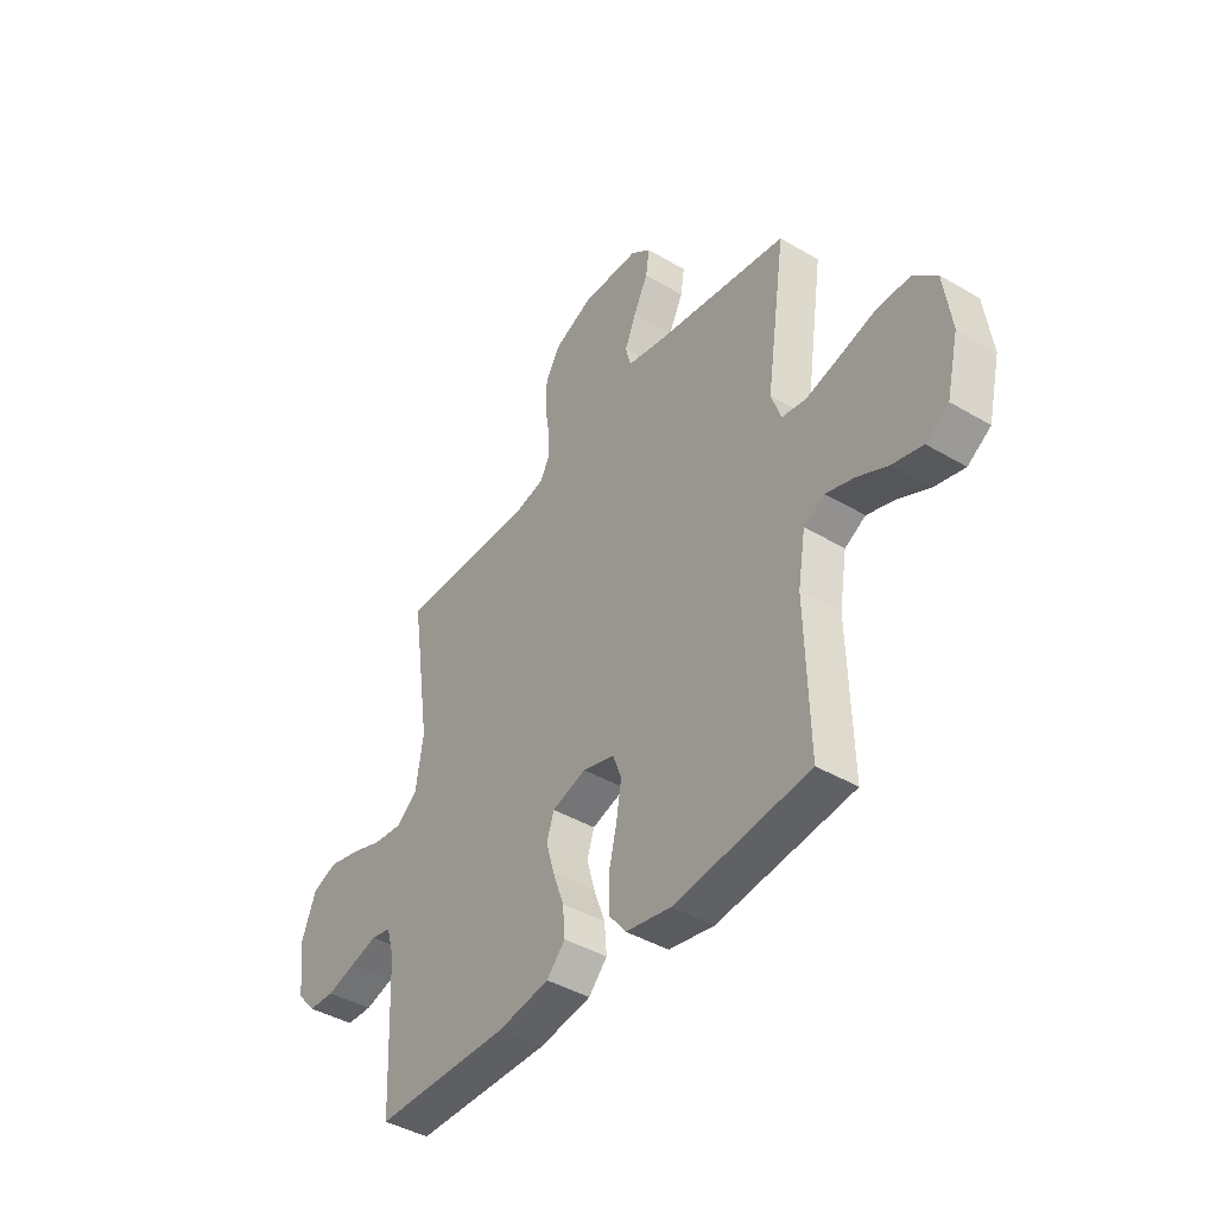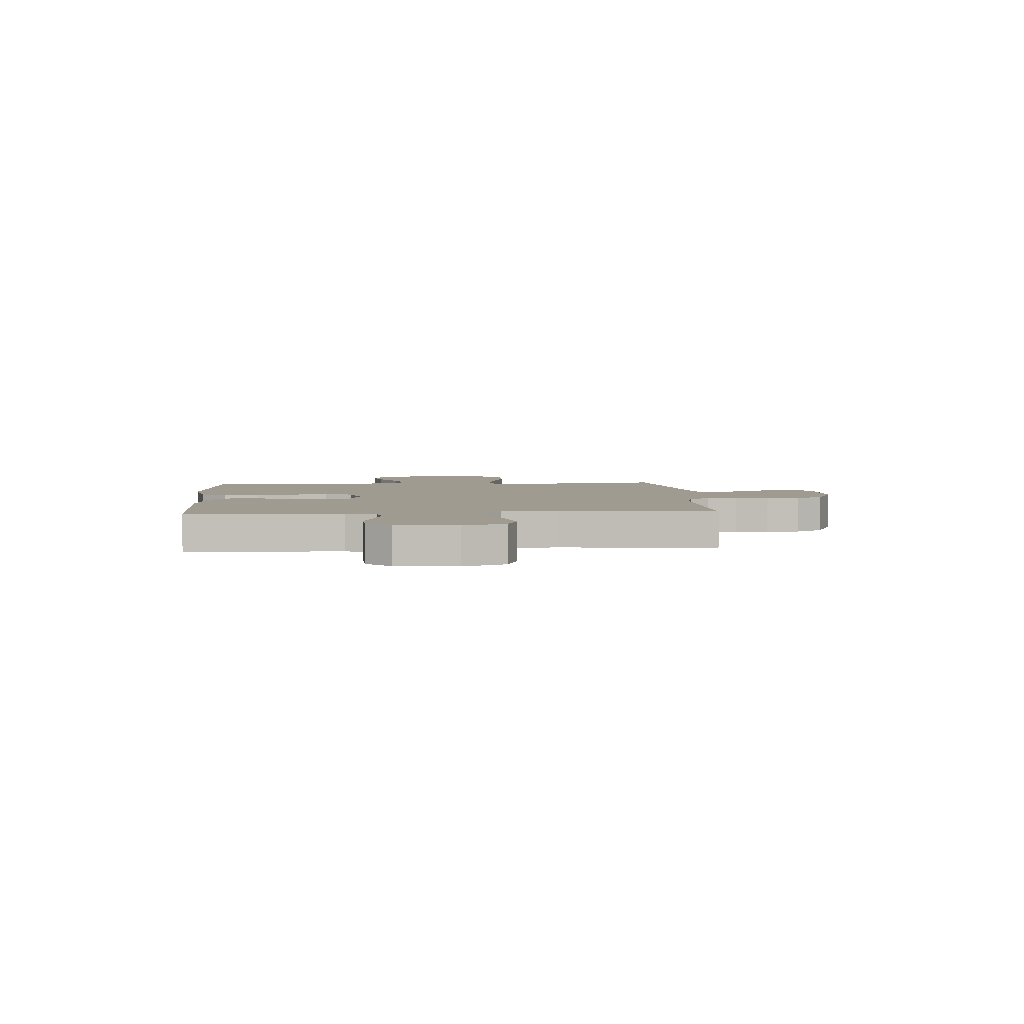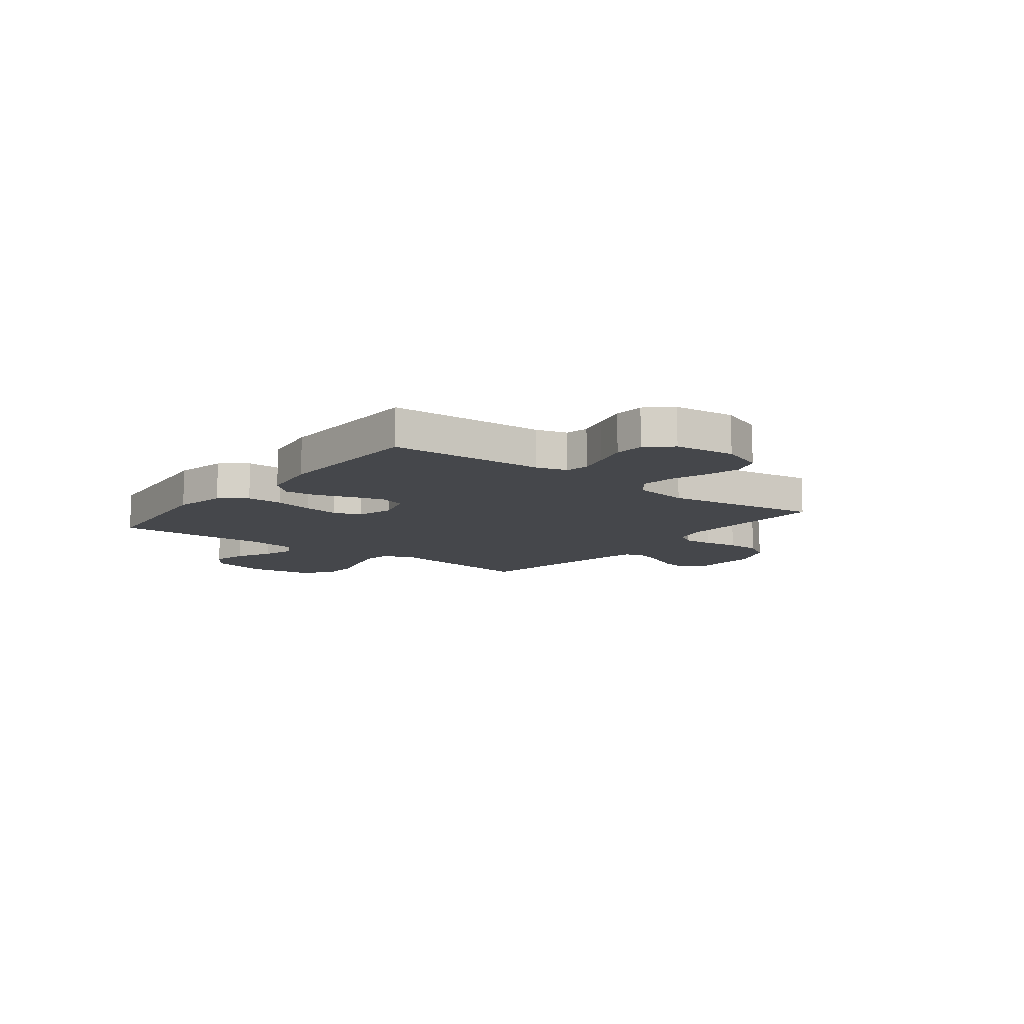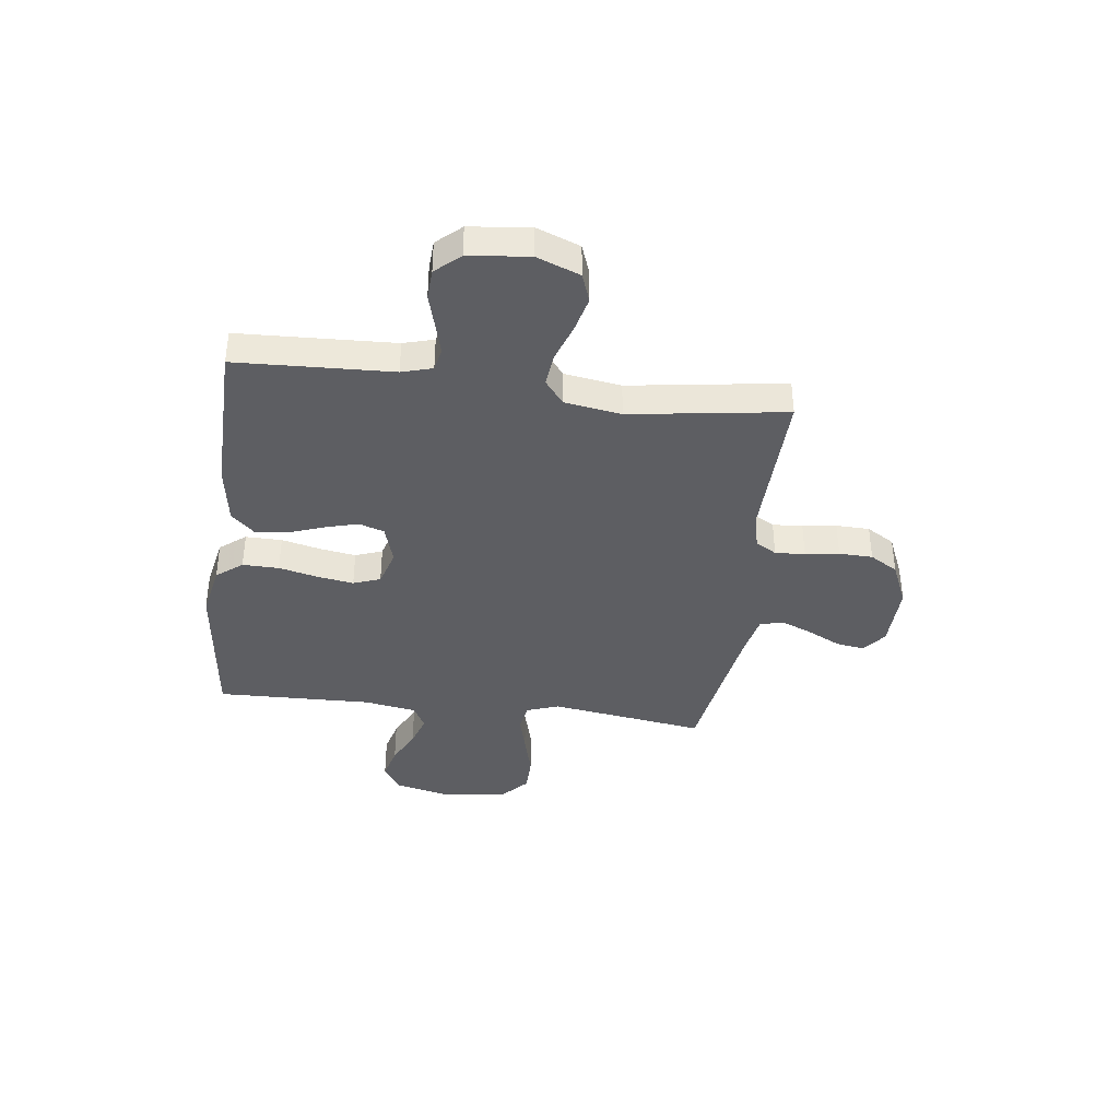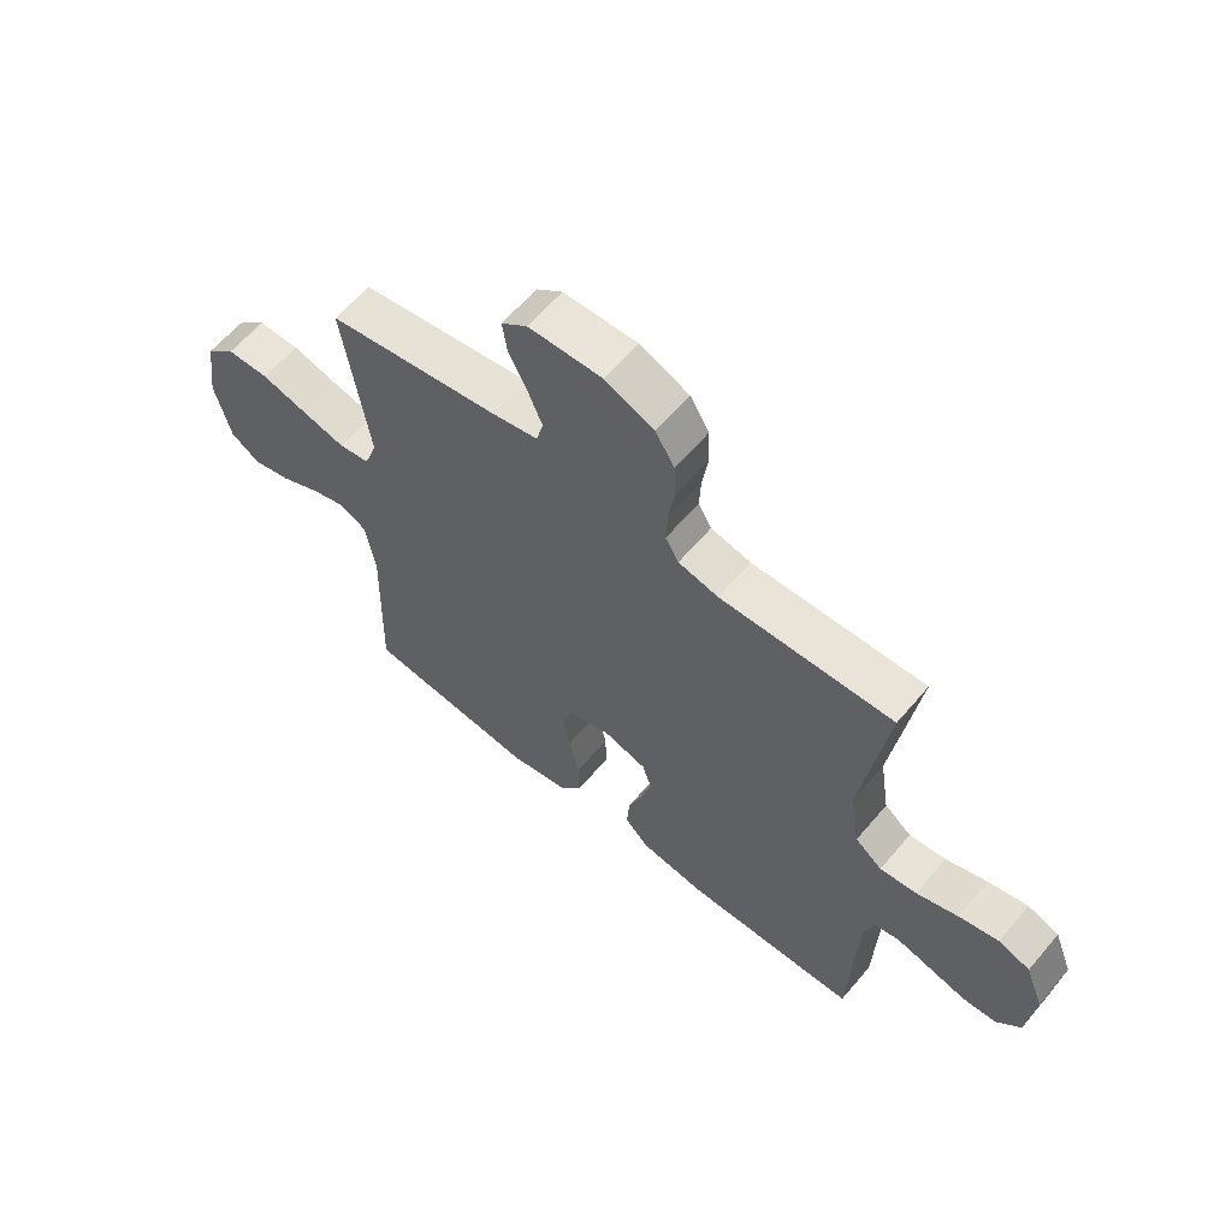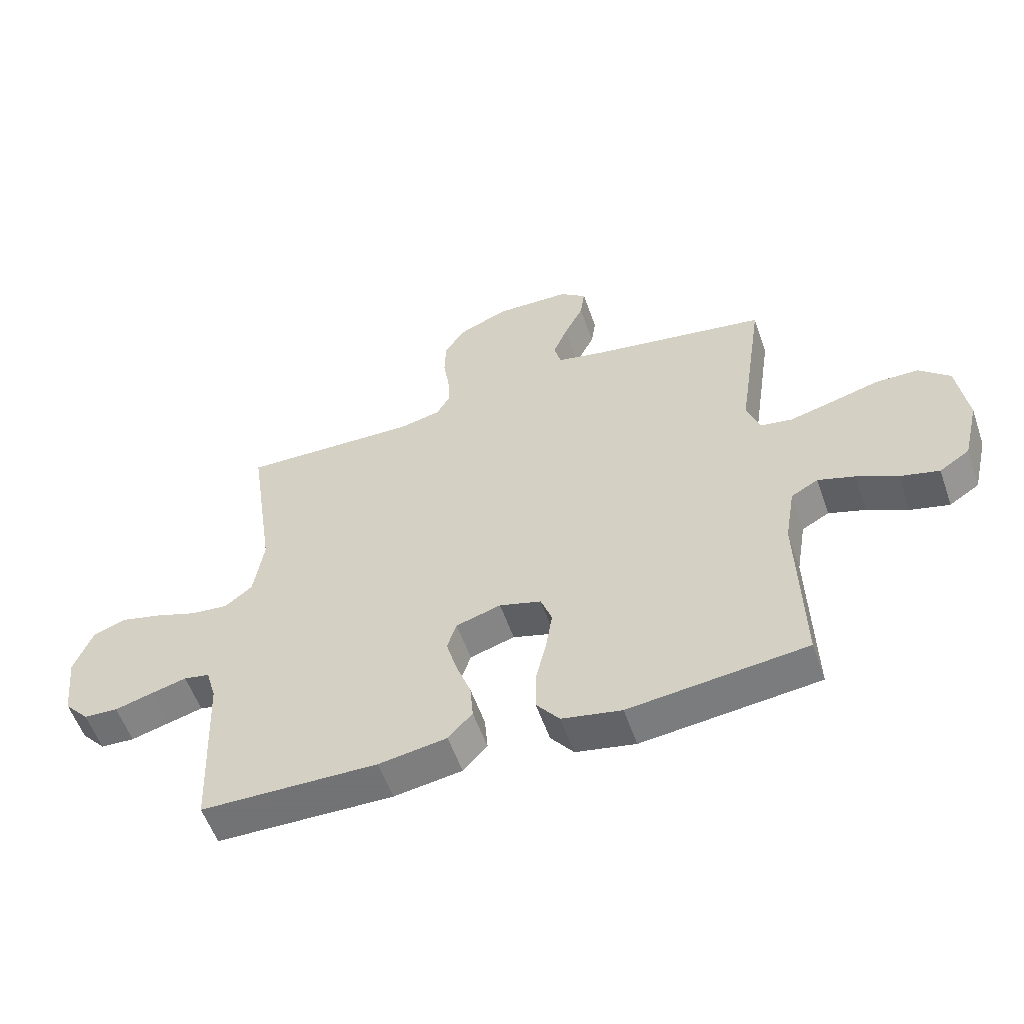
<metadata>
{"format":"obj","ext":"obj","renderer":"f3d","projection":"perspective","resolution":1024,"background":"white","views":[{"elev":-42.3,"azim":54.8,"up":"+Z"},{"elev":4.0,"azim":-94.1,"up":"+Y"},{"elev":-10.6,"azim":-127.6,"up":"+Y"},{"elev":-38.8,"azim":-97.3,"up":"+Y"},{"elev":61.2,"azim":-140.0,"up":"+Z"},{"elev":-56.1,"azim":19.1,"up":"+Z"}]}
</metadata>
<code>
v -0.5 0.07 0.5
v -0.2 0.07 0.492
v -0.13 0.07 0.508
v -0.107 0.07 0.548
v -0.11 0.07 0.606
v -0.12 0.07 0.671
v -0.118 0.07 0.736
v -0.085 0.07 0.79
v 0 0.07 0.827
v 0.128 0.07 0.824
v 0.173 0.07 0.789
v 0.165 0.07 0.734
v 0.133 0.07 0.67
v 0.108 0.07 0.61
v 0.12 0.07 0.565
v 0.2 0.07 0.548
v 0.5 0.07 0.5
v 0.456 0.07 0.2
v 0.478 0.07 0.138
v 0.532 0.07 0.129
v 0.607 0.07 0.148
v 0.688 0.07 0.17
v 0.761 0.07 0.169
v 0.813 0.07 0.121
v 0.83 0.07 0
v 0.803 0.07 -0.112
v 0.752 0.07 -0.145
v 0.686 0.07 -0.128
v 0.617 0.07 -0.094
v 0.555 0.07 -0.074
v 0.509 0.07 -0.099
v 0.492 0.07 -0.2
v 0.5 0.07 -0.5
v 0.2 0.07 -0.534
v 0.099 0.07 -0.514
v 0.06 0.07 -0.464
v 0.061 0.07 -0.394
v 0.079 0.07 -0.318
v 0.09 0.07 -0.249
v 0.071 0.07 -0.197
v 0 0.07 -0.176
v -0.076 0.07 -0.199
v -0.092 0.07 -0.248
v -0.074 0.07 -0.312
v -0.049 0.07 -0.381
v -0.044 0.07 -0.443
v -0.085 0.07 -0.487
v -0.2 0.07 -0.505
v -0.5 0.07 -0.5
v -0.513 0.07 -0.2
v -0.53 0.07 -0.141
v -0.574 0.07 -0.132
v -0.634 0.07 -0.148
v -0.699 0.07 -0.166
v -0.757 0.07 -0.163
v -0.799 0.07 -0.116
v -0.812 0.07 0
v -0.78 0.07 0.083
v -0.725 0.07 0.103
v -0.656 0.07 0.086
v -0.584 0.07 0.061
v -0.52 0.07 0.054
v -0.473 0.07 0.091
v -0.456 0.07 0.2
v -0.5 0 0.5
v -0.2 0 0.492
v -0.13 0 0.508
v -0.107 0 0.548
v -0.11 0 0.606
v -0.12 0 0.671
v -0.118 0 0.736
v -0.085 0 0.79
v 0 0 0.827
v 0.128 0 0.824
v 0.173 0 0.789
v 0.165 0 0.734
v 0.133 0 0.67
v 0.108 0 0.61
v 0.12 0 0.565
v 0.2 0 0.548
v 0.5 0 0.5
v 0.456 0 0.2
v 0.478 0 0.138
v 0.532 0 0.129
v 0.607 0 0.148
v 0.688 0 0.17
v 0.761 0 0.169
v 0.813 0 0.121
v 0.83 0 0
v 0.803 0 -0.112
v 0.752 0 -0.145
v 0.686 0 -0.128
v 0.617 0 -0.094
v 0.555 0 -0.074
v 0.509 0 -0.099
v 0.492 0 -0.2
v 0.5 0 -0.5
v 0.2 0 -0.534
v 0.099 0 -0.514
v 0.06 0 -0.464
v 0.061 0 -0.394
v 0.079 0 -0.318
v 0.09 0 -0.249
v 0.071 0 -0.197
v 0 0 -0.176
v -0.076 0 -0.199
v -0.092 0 -0.248
v -0.074 0 -0.312
v -0.049 0 -0.381
v -0.044 0 -0.443
v -0.085 0 -0.487
v -0.2 0 -0.505
v -0.5 0 -0.5
v -0.513 0 -0.2
v -0.53 0 -0.141
v -0.574 0 -0.132
v -0.634 0 -0.148
v -0.699 0 -0.166
v -0.757 0 -0.163
v -0.799 0 -0.116
v -0.812 0 0
v -0.78 0 0.083
v -0.725 0 0.103
v -0.656 0 0.086
v -0.584 0 0.061
v -0.52 0 0.054
v -0.473 0 0.091
v -0.456 0 0.2
f 58 59 60 61
f 56 57 58 61
f 56 61 62
f 53 54 55 56
f 52 53 56 62
f 51 52 62 63
f 47 48 49 50
f 47 50 51 63
f 44 45 46 47
f 43 44 47 63
f 35 36 37 38
f 35 38 39
f 32 33 34 35
f 31 32 35 39
f 30 31 39 40
f 26 27 28 29
f 26 29 30
f 25 26 30
f 21 22 23 24
f 20 21 24 25
f 19 20 25 30
f 16 17 18
f 15 16 18 19
f 10 11 12 13
f 10 13 14
f 9 10 14
f 8 9 14 15
f 5 6 7 8
f 4 5 8 15
f 64 1 2
f 64 2 3
f 42 43 63 64
f 41 42 64 3
f 19 30 40 41
f 15 19 41
f 3 4 15 41
f 125 124 123 122
f 125 122 121 120
f 126 125 120
f 120 119 118 117
f 126 120 117 116
f 127 126 116 115
f 114 113 112 111
f 127 115 114 111
f 111 110 109 108
f 127 111 108 107
f 102 101 100 99
f 103 102 99
f 99 98 97 96
f 103 99 96 95
f 104 103 95 94
f 93 92 91 90
f 94 93 90
f 94 90 89
f 88 87 86 85
f 89 88 85 84
f 94 89 84 83
f 82 81 80
f 83 82 80 79
f 77 76 75 74
f 78 77 74
f 78 74 73
f 79 78 73 72
f 72 71 70 69
f 79 72 69 68
f 66 65 128
f 67 66 128
f 128 127 107 106
f 67 128 106 105
f 105 104 94 83
f 105 83 79
f 105 79 68 67
f 1 65 66 2
f 2 66 67 3
f 3 67 68 4
f 4 68 69 5
f 5 69 70 6
f 6 70 71 7
f 7 71 72 8
f 8 72 73 9
f 9 73 74 10
f 10 74 75 11
f 11 75 76 12
f 12 76 77 13
f 13 77 78 14
f 14 78 79 15
f 15 79 80 16
f 16 80 81 17
f 17 81 82 18
f 18 82 83 19
f 19 83 84 20
f 20 84 85 21
f 21 85 86 22
f 22 86 87 23
f 23 87 88 24
f 24 88 89 25
f 25 89 90 26
f 26 90 91 27
f 27 91 92 28
f 28 92 93 29
f 29 93 94 30
f 30 94 95 31
f 31 95 96 32
f 32 96 97 33
f 33 97 98 34
f 34 98 99 35
f 35 99 100 36
f 36 100 101 37
f 37 101 102 38
f 38 102 103 39
f 39 103 104 40
f 40 104 105 41
f 41 105 106 42
f 42 106 107 43
f 43 107 108 44
f 44 108 109 45
f 45 109 110 46
f 46 110 111 47
f 47 111 112 48
f 48 112 113 49
f 49 113 114 50
f 50 114 115 51
f 51 115 116 52
f 52 116 117 53
f 53 117 118 54
f 54 118 119 55
f 55 119 120 56
f 56 120 121 57
f 57 121 122 58
f 58 122 123 59
f 59 123 124 60
f 60 124 125 61
f 61 125 126 62
f 62 126 127 63
f 63 127 128 64
f 64 128 65 1

</code>
